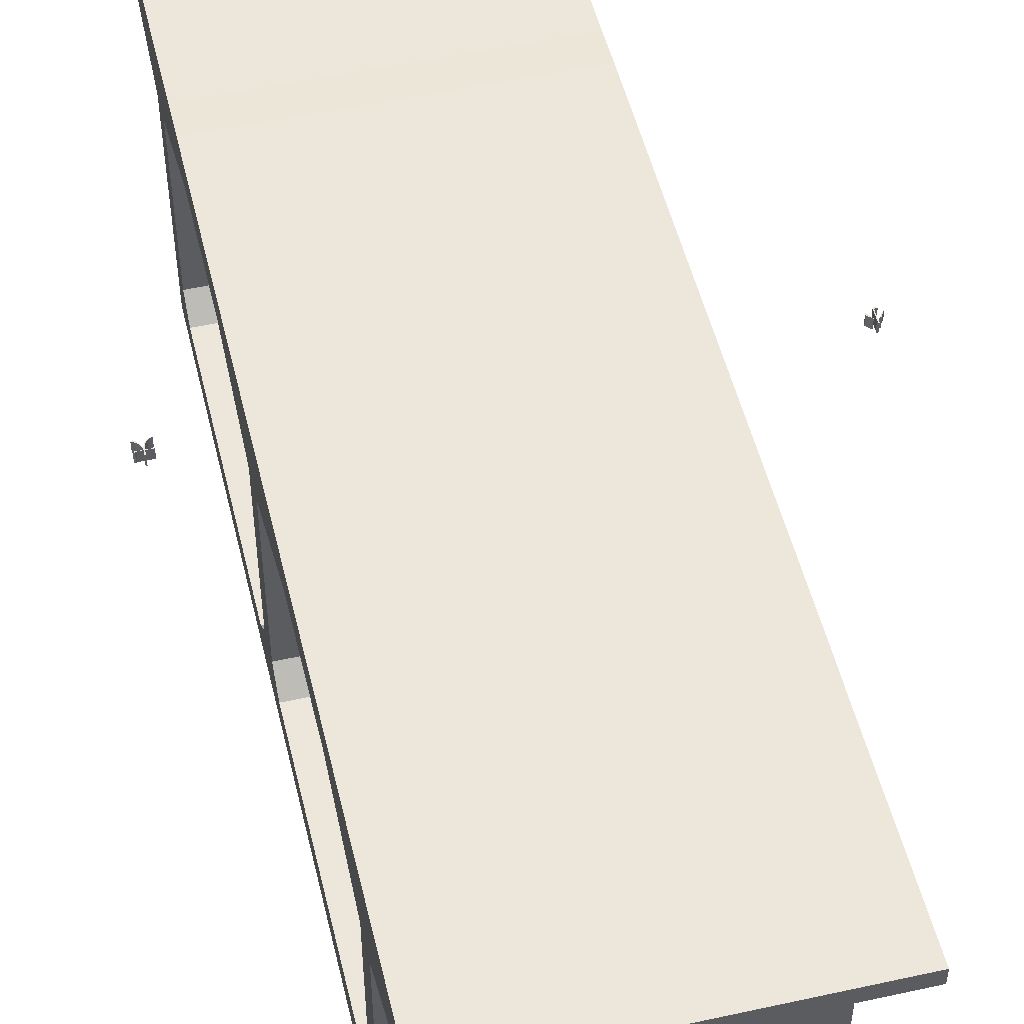
<metadata>
{"format":"obj","ext":"obj","renderer":"f3d","projection":"perspective","resolution":1024,"background":"white","views":[{"elev":51.3,"azim":-4.7,"up":"+Z"}]}
</metadata>
<code>
v 7817 366.1 4422
v 7826 367.4 4422
v 7825 368 4422
v 7824 367.7 4422
v 7817 366.6 4422
v 7817 369.5 4422
v 7817 372.4 4422
v 7818 375.1 4422
v 7819 377.6 4422
v 7821 379.8 4422
v 7824 381.8 4422
v 7824 382.2 4422
v 7820 379.8 4422
v 7818 377 4422
v 7817 375.3 4422
v 7816 373.3 4422
v 7815 368.4 4422
v 7814 371.5 4422
v 7811 374.5 4422
v 7809 376.9 4422
v 7806 378.6 4422
v 7805 377.7 4422
v 7804 377.1 4422
v 7804 376.8 4422
v 7806 376.4 4422
v 7808 375.7 4422
v 7810 374.6 4422
v 7811 373.3 4422
v 7814 370.2 4422
v 7815 367.1 4422
v 7816 366.4 4422
v 7806 364.9 4422
v 7808 363.2 4422
v 7809 364.9 4422
v 7816 365.9 4422
v 7816 361.2 4422
v 7816 360.4 4422
v 7818 359.8 4422
v 7817 366.1 4407
v 7818 359.8 4407
v 7816 360.4 4407
v 7816 361.2 4407
v 7816 365.9 4407
v 7809 364.9 4407
v 7808 363.2 4407
v 7806 364.9 4407
v 7816 366.4 4407
v 7815 367.1 4407
v 7814 370.2 4407
v 7811 373.3 4407
v 7810 374.6 4407
v 7808 375.7 4407
v 7806 376.4 4407
v 7804 376.8 4407
v 7804 377.1 4407
v 7805 377.7 4407
v 7806 378.6 4407
v 7809 376.9 4407
v 7811 374.5 4407
v 7814 371.5 4407
v 7815 368.4 4407
v 7816 373.3 4407
v 7817 375.3 4407
v 7818 377 4407
v 7820 379.8 4407
v 7824 382.2 4407
v 7824 381.8 4407
v 7821 379.8 4407
v 7819 377.6 4407
v 7818 375.1 4407
v 7817 372.4 4407
v 7817 369.5 4407
v 7817 366.6 4407
v 7824 367.7 4407
v 7825 368 4407
v 7826 367.4 4407
v 7815 367.1 4422
v 7814 370.2 4422
v 7814 370.2 4407
v 7815 367.1 4407
v 7816 366.4 4422
v 7815 367.1 4422
v 7815 367.1 4407
v 7816 366.4 4407
v 7806 364.9 4422
v 7816 366.4 4422
v 7816 366.4 4407
v 7806 364.9 4407
v 7808 363.2 4422
v 7806 364.9 4422
v 7806 364.9 4407
v 7808 363.2 4407
v 7809 364.9 4422
v 7808 363.2 4422
v 7808 363.2 4407
v 7809 364.9 4407
v 7816 365.9 4422
v 7809 364.9 4422
v 7809 364.9 4407
v 7816 365.9 4407
v 7816 361.2 4422
v 7816 365.9 4422
v 7816 365.9 4407
v 7816 361.2 4407
v 7816 360.4 4422
v 7816 361.2 4422
v 7816 361.2 4407
v 7816 360.4 4407
v 7818 359.8 4422
v 7816 360.4 4422
v 7816 360.4 4407
v 7818 359.8 4407
v 7817 366.1 4422
v 7818 359.8 4422
v 7818 359.8 4407
v 7817 366.1 4407
v 7805 377.7 4422
v 7806 378.6 4422
v 7806 378.6 4407
v 7805 377.7 4407
v 7804 377.1 4422
v 7805 377.7 4422
v 7805 377.7 4407
v 7804 377.1 4407
v 7804 376.8 4422
v 7804 377.1 4422
v 7804 377.1 4407
v 7804 376.8 4407
v 7806 376.4 4422
v 7804 376.8 4422
v 7804 376.8 4407
v 7806 376.4 4407
v 7808 375.7 4422
v 7806 376.4 4422
v 7806 376.4 4407
v 7808 375.7 4407
v 7810 374.6 4422
v 7808 375.7 4422
v 7808 375.7 4407
v 7810 374.6 4407
v 7811 373.3 4422
v 7810 374.6 4422
v 7810 374.6 4407
v 7811 373.3 4407
v 7814 370.2 4422
v 7811 373.3 4422
v 7811 373.3 4407
v 7814 370.2 4407
v 7818 375.1 4422
v 7817 372.4 4422
v 7817 372.4 4407
v 7818 375.1 4407
v 7819 377.6 4422
v 7818 375.1 4422
v 7818 375.1 4407
v 7819 377.6 4407
v 7821 379.8 4422
v 7819 377.6 4422
v 7819 377.6 4407
v 7821 379.8 4407
v 7824 381.8 4422
v 7821 379.8 4422
v 7821 379.8 4407
v 7824 381.8 4407
v 7824 382.2 4422
v 7824 381.8 4422
v 7824 381.8 4407
v 7824 382.2 4407
v 7820 379.8 4422
v 7824 382.2 4422
v 7824 382.2 4407
v 7820 379.8 4407
v 7818 377 4422
v 7820 379.8 4422
v 7820 379.8 4407
v 7818 377 4407
v 7817 375.3 4422
v 7818 377 4422
v 7818 377 4407
v 7817 375.3 4407
v 7816 373.3 4422
v 7817 375.3 4422
v 7817 375.3 4407
v 7816 373.3 4407
v 7815 368.4 4422
v 7816 373.3 4422
v 7816 373.3 4407
v 7815 368.4 4407
v 7814 371.5 4422
v 7815 368.4 4422
v 7815 368.4 4407
v 7814 371.5 4407
v 7811 374.5 4422
v 7814 371.5 4422
v 7814 371.5 4407
v 7811 374.5 4407
v 7809 376.9 4422
v 7811 374.5 4422
v 7811 374.5 4407
v 7809 376.9 4407
v 7806 378.6 4422
v 7809 376.9 4422
v 7809 376.9 4407
v 7806 378.6 4407
v 7826 367.4 4422
v 7817 366.1 4422
v 7817 366.1 4407
v 7826 367.4 4407
v 7825 368 4422
v 7826 367.4 4422
v 7826 367.4 4407
v 7825 368 4407
v 7824 367.7 4422
v 7825 368 4422
v 7825 368 4407
v 7824 367.7 4407
v 7817 366.6 4422
v 7824 367.7 4422
v 7824 367.7 4407
v 7817 366.6 4407
v 7817 369.5 4422
v 7817 366.6 4422
v 7817 366.6 4407
v 7817 369.5 4407
v 7817 372.4 4422
v 7817 369.5 4422
v 7817 369.5 4407
v 7817 372.4 4407
v 8509 470.2 4422
v 8507 482.8 4422
v 8507 483.8 4422
v 8507 484.2 4422
v 8510 484.3 4422
v 8510 484.7 4422
v 8508 485.5 4422
v 8507 486 4422
v 8507 486.5 4422
v 8506 485.1 4422
v 8505 483.2 4422
v 8508 467.5 4422
v 8507 466.6 4422
v 8509 465.9 4422
v 8505 471.3 4422
v 8505 471.6 4422
v 8501 475.3 4422
v 8499 478.4 4422
v 8498 479.3 4422
v 8498 478.7 4422
v 8497 477.4 4422
v 8498 476.5 4422
v 8499 474.7 4422
v 8513 472.1 4422
v 8513 475.1 4422
v 8515 478.9 4422
v 8516 482.3 4422
v 8516 482.5 4422
v 8513 478 4422
v 8512 474.8 4422
v 8510 473.2 4422
v 8509 470.2 4407
v 8509 465.9 4407
v 8507 466.6 4407
v 8508 467.5 4407
v 8505 483.2 4407
v 8506 485.1 4407
v 8507 486.5 4407
v 8507 486 4407
v 8508 485.5 4407
v 8510 484.7 4407
v 8510 484.3 4407
v 8507 484.2 4407
v 8507 483.8 4407
v 8507 482.8 4407
v 8513 472.1 4407
v 8510 473.2 4407
v 8512 474.8 4407
v 8513 478 4407
v 8516 482.5 4407
v 8516 482.3 4407
v 8515 478.9 4407
v 8513 475.1 4407
v 8505 471.3 4407
v 8499 474.7 4407
v 8498 476.5 4407
v 8497 477.4 4407
v 8498 478.7 4407
v 8498 479.3 4407
v 8499 478.4 4407
v 8501 475.3 4407
v 8505 471.6 4407
v 8510 484.7 4422
v 8510 484.3 4422
v 8510 484.3 4407
v 8510 484.7 4407
v 8508 485.5 4422
v 8510 484.7 4422
v 8510 484.7 4407
v 8508 485.5 4407
v 8507 486 4422
v 8508 485.5 4422
v 8508 485.5 4407
v 8507 486 4407
v 8507 486.5 4422
v 8507 486 4422
v 8507 486 4407
v 8507 486.5 4407
v 8506 485.1 4422
v 8507 486.5 4422
v 8507 486.5 4407
v 8506 485.1 4407
v 8505 483.2 4422
v 8506 485.1 4422
v 8506 485.1 4407
v 8505 483.2 4407
v 8508 467.5 4422
v 8505 483.2 4422
v 8505 483.2 4407
v 8508 467.5 4407
v 8507 466.6 4422
v 8508 467.5 4422
v 8508 467.5 4407
v 8507 466.6 4407
v 8509 465.9 4422
v 8507 466.6 4422
v 8507 466.6 4407
v 8509 465.9 4407
v 8509 470.2 4422
v 8509 465.9 4422
v 8509 465.9 4407
v 8509 470.2 4407
v 8513 478 4422
v 8516 482.5 4422
v 8516 482.5 4407
v 8513 478 4407
v 8512 474.8 4422
v 8513 478 4422
v 8513 478 4407
v 8512 474.8 4407
v 8510 473.2 4422
v 8512 474.8 4422
v 8512 474.8 4407
v 8510 473.2 4407
v 8513 472.1 4422
v 8510 473.2 4422
v 8510 473.2 4407
v 8513 472.1 4407
v 8507 482.8 4422
v 8509 470.2 4422
v 8509 470.2 4407
v 8507 482.8 4407
v 8507 483.8 4422
v 8507 482.8 4422
v 8507 482.8 4407
v 8507 483.8 4407
v 8507 484.2 4422
v 8507 483.8 4422
v 8507 483.8 4407
v 8507 484.2 4407
v 8510 484.3 4422
v 8507 484.2 4422
v 8507 484.2 4407
v 8510 484.3 4407
v 8505 471.6 4422
v 8505 471.3 4422
v 8505 471.3 4407
v 8505 471.6 4407
v 8501 475.3 4422
v 8505 471.6 4422
v 8505 471.6 4407
v 8501 475.3 4407
v 8499 478.4 4422
v 8501 475.3 4422
v 8501 475.3 4407
v 8499 478.4 4407
v 8498 479.3 4422
v 8499 478.4 4422
v 8499 478.4 4407
v 8498 479.3 4407
v 8498 478.7 4422
v 8498 479.3 4422
v 8498 479.3 4407
v 8498 478.7 4407
v 8497 477.4 4422
v 8498 478.7 4422
v 8498 478.7 4407
v 8497 477.4 4407
v 8498 476.5 4422
v 8497 477.4 4422
v 8497 477.4 4407
v 8498 476.5 4407
v 8499 474.7 4422
v 8498 476.5 4422
v 8498 476.5 4407
v 8499 474.7 4407
v 8505 471.3 4422
v 8499 474.7 4422
v 8499 474.7 4407
v 8505 471.3 4407
v 8513 475.1 4422
v 8513 472.1 4422
v 8513 472.1 4407
v 8513 475.1 4407
v 8515 478.9 4422
v 8513 475.1 4422
v 8513 475.1 4407
v 8515 478.9 4407
v 8516 482.3 4422
v 8515 478.9 4422
v 8515 478.9 4407
v 8516 482.3 4407
v 8516 482.5 4422
v 8516 482.3 4422
v 8516 482.3 4407
v 8516 482.5 4407
v 7828 940.7 4314
v 7828 940.7 3994
v 7829 937.8 3987
v 7830 930.8 3984
v 7990 -116.9 3984
v 7991 -123.9 3987
v 7992 -126.8 3994
v 7992 -126.8 4314
v 8018 -294.9 4382
v 8018 -294.9 4406
v 7975 -18.1 4406
v 7968 31.33 4408
v 7853 782.6 4408
v 7845 832 4406
v 7803 1109 4406
v 7803 1109 4382
v 7981 -57.64 4025
v 7918 357.5 4025
v 7913 387.2 4055
v 7913 387.2 4314
v 7936 238.9 4364
v 7963 60.98 4364
v 7986 -87.29 4314
v 7986 -87.29 4055
v 7902 456.4 4025
v 7839 871.5 4025
v 7834 901.2 4055
v 7834 901.2 4314
v 7857 752.9 4364
v 7884 575 4364
v 7907 426.7 4314
v 7907 426.7 4055
v 8273 1009 4315
v 8247 1177 4383
v 8247 1177 4407
v 8290 900.1 4407
v 8297 850.7 4408
v 8412 99.44 4408
v 8420 50.02 4407
v 8462 -226.8 4407
v 8462 -226.8 4383
v 8437 -58.72 4315
v 8437 -58.72 3997
v 8436 -55.82 3990
v 8435 -48.83 3987
v 8275 999 3987
v 8274 1006 3990
v 8273 1009 3997
v 8362 425.6 4027
v 8426 10.48 4027
v 8431 -19.18 4057
v 8431 -19.18 4315
v 8408 129.1 4365
v 8381 307 4365
v 8358 455.3 4315
v 8358 455.3 4057
v 8284 939.6 4027
v 8347 524.5 4027
v 8352 494.8 4057
v 8352 494.8 4315
v 8329 643.1 4365
v 8302 821 4365
v 8279 969.3 4315
v 8279 969.3 4057
v 7828 940.7 3994
v 7828 940.7 4314
v 8273 1009 4315
v 8273 1009 3997
v 7830 930.8 3984
v 7829 937.8 3987
v 7828 940.7 3994
v 8273 1009 3997
v 8274 1006 3990
v 8275 999 3987
v 8051 974.8 3996
v 8052 964.9 3986
v 7941 947.9 3985
v 7940 957.8 3995
v 8163 981.9 3986
v 8162 991.8 3996
v 8218 1000 3996
v 7885 939.4 3985
v 8219 990.4 3986
v 7884 949.2 3995
v 8190 993.2 3989
v 7912 950.6 3988
v 8121 982.6 3989
v 7981 961.1 3988
v 8108 973.4 3986
v 8079 974.1 3987
v 8030 967.5 3987
v 7997 956.4 3985
v 8106 983.3 3996
v 8134 987.6 3996
v 7995 966.3 3995
v 8087 979.1 3991
v 8058 973.5 3989
v 8026 970.2 3992
v 8245 1005 3997
v 8232 1001 3991
v 8243 998.4 3988
v 7858 935.1 3984
v 7871 942.7 3986
v 7860 944.5 3990
v 8191 986.2 3986
v 8190 996.1 3996
v 8204 997.4 3993
v 8173 992.6 3992
v 8156 987.5 3989
v 8136 977.7 3986
v 8121 979.1 3987
v 7913 943.6 3985
v 7912 953.5 3995
v 7947 954 3986
v 7949 958 3990
v 7969 952.1 3985
v 7967 962 3995
v 8080 969.2 3986
v 8024 960.6 3985
v 8079 979 3996
v 8023 970.5 3995
v 8247 994.7 3987
v 7856 945 3994
v 7990 -116.9 3984
v 7830 930.8 3984
v 8275 999 3987
v 8435 -48.83 3987
v 7992 -126.8 3994
v 7991 -123.9 3987
v 7990 -116.9 3984
v 8435 -48.83 3987
v 8436 -55.82 3990
v 8437 -58.72 3997
v 8213 -82.89 3986
v 8214 -92.77 3996
v 8103 -109.8 3995
v 8101 -99.92 3985
v 8325 -75.75 3996
v 8324 -65.86 3986
v 8379 -57.35 3986
v 8047 -118.3 3995
v 8381 -67.23 3996
v 8046 -108.4 3985
v 8353 -68.59 3989
v 8075 -111.2 3988
v 8284 -79.12 3989
v 8144 -100.6 3988
v 8270 -84.26 3996
v 8242 -87.19 3991
v 8193 -94.09 3989
v 8159 -101.3 3995
v 8268 -74.37 3986
v 8296 -70.12 3986
v 8157 -91.4 3985
v 8250 -82.03 3987
v 8220 -88.18 3988
v 8189 -90.52 3986
v 8407 -53.09 3987
v 8394 -60.73 3988
v 8405 -62.53 3992
v 8020 -122.6 3994
v 8033 -118.8 3989
v 8022 -116.4 3985
v 8353 -71.49 3996
v 8352 -61.6 3986
v 8366 -63.26 3987
v 8335 -68.23 3987
v 8318 -74.25 3989
v 8298 -80 3996
v 8284 -81.47 3992
v 8075 -114.1 3995
v 8074 -104.2 3985
v 8109 -107.4 3990
v 8112 -103.3 3986
v 8131 -105.5 3995
v 8129 -95.66 3985
v 8242 -88.52 3996
v 8186 -97.03 3995
v 8240 -78.63 3986
v 8185 -87.15 3985
v 8409 -62.97 3997
v 8018 -112.7 3984
v 7992 -126.8 4314
v 7992 -126.8 3994
v 8437 -58.72 3997
v 8437 -58.72 4315
v 8018 -294.9 4382
v 7992 -126.8 4314
v 8437 -58.72 4315
v 8462 -226.8 4383
v 8018 -294.9 4406
v 8018 -294.9 4382
v 8462 -226.8 4383
v 8462 -226.8 4407
v 7975 -18.1 4406
v 8018 -294.9 4406
v 8462 -226.8 4407
v 8420 50.02 4407
v 7968 31.33 4408
v 7975 -18.1 4406
v 8420 50.02 4407
v 8412 99.44 4408
v 7853 782.6 4408
v 7968 31.33 4408
v 8412 99.44 4408
v 8297 850.7 4408
v 7845 832 4406
v 7853 782.6 4408
v 8297 850.7 4408
v 8290 900.1 4407
v 7803 1109 4406
v 7845 832 4406
v 8290 900.1 4407
v 8247 1177 4407
v 7803 1109 4382
v 7803 1109 4406
v 8247 1177 4407
v 8247 1177 4383
v 7828 940.7 4314
v 7803 1109 4382
v 8247 1177 4383
v 8273 1009 4315
v 8362 425.6 4027
v 7918 357.5 4025
v 7981 -57.64 4025
v 8426 10.48 4027
v 7918 357.5 4025
v 8362 425.6 4027
v 8358 455.3 4057
v 7913 387.2 4055
v 8381 307 4365
v 7936 238.9 4364
v 7913 387.2 4314
v 8358 455.3 4315
v 8426 10.48 4027
v 7981 -57.64 4025
v 7986 -87.29 4055
v 8431 -19.18 4057
v 8431 -19.18 4315
v 7986 -87.29 4314
v 7963 60.98 4364
v 8408 129.1 4365
v 8431 -19.18 4057
v 7986 -87.29 4055
v 7986 -87.29 4314
v 8431 -19.18 4315
v 7936 238.9 4364
v 8381 307 4365
v 8408 129.1 4365
v 7963 60.98 4364
v 7913 387.2 4055
v 8358 455.3 4057
v 8358 455.3 4315
v 7913 387.2 4314
v 8284 939.6 4027
v 7839 871.5 4025
v 7902 456.4 4025
v 8347 524.5 4027
v 8347 524.5 4027
v 7902 456.4 4025
v 7907 426.7 4055
v 8352 494.8 4057
v 8352 494.8 4315
v 7907 426.7 4314
v 7884 575 4364
v 8329 643.1 4365
v 7839 871.5 4025
v 8284 939.6 4027
v 8279 969.3 4057
v 7834 901.2 4055
v 8302 821 4365
v 7857 752.9 4364
v 7834 901.2 4314
v 8279 969.3 4315
v 7834 901.2 4055
v 8279 969.3 4057
v 8279 969.3 4315
v 7834 901.2 4314
v 8329 643.1 4365
v 7884 575 4364
v 7857 752.9 4364
v 8302 821 4365
v 8352 494.8 4057
v 7907 426.7 4055
v 7907 426.7 4314
v 8352 494.8 4315
g g462388_1
f 33 34 32
f 31 32 34
f 36 37 38
f 34 35 31
f 5 31 35
f 35 36 1
f 28 29 18
f 24 25 22
f 22 23 24
f 21 22 25
f 25 20 21
f 28 19 27
f 19 28 18
f 26 27 20
f 20 27 19
f 26 20 25
f 5 1 4
f 5 30 31
f 30 17 29
f 17 30 5
f 5 6 17
f 35 1 5
f 2 4 1
f 3 4 2
f 36 38 1
f 16 6 7
f 16 7 8
f 17 18 29
f 15 8 14
f 8 15 16
f 14 8 9
f 9 10 13
f 10 12 13
f 12 10 11
f 9 13 14
f 16 17 6
f 76 74 75
f 39 73 74
f 43 73 39
f 73 48 61
f 47 48 73
f 61 48 49
f 73 61 72
f 39 40 42
f 74 76 39
f 72 61 62
f 68 69 65
f 68 66 67
f 66 68 65
f 69 64 65
f 71 62 70
f 71 72 62
f 64 70 63
f 70 64 69
f 63 70 62
f 61 49 60
f 41 42 40
f 44 47 43
f 47 73 43
f 43 39 42
f 44 45 46
f 50 60 49
f 47 44 46
f 59 50 51
f 50 59 60
f 51 52 58
f 58 52 53
f 51 58 59
f 53 54 56
f 56 57 53
f 55 56 54
f 53 57 58
f 77 78 80
f 79 80 78
f 81 82 84
f 83 84 82
f 85 86 87
f 87 88 85
f 89 90 91
f 91 92 89
f 93 94 96
f 95 96 94
f 97 98 99
f 99 100 97
f 101 102 103
f 103 104 101
f 105 106 108
f 107 108 106
f 109 110 112
f 111 112 110
f 113 114 115
f 115 116 113
f 117 118 119
f 119 120 117
f 121 122 124
f 123 124 122
f 125 126 128
f 127 128 126
f 129 130 132
f 131 132 130
f 133 134 136
f 135 136 134
f 137 138 139
f 139 140 137
f 141 142 144
f 143 144 142
f 145 146 147
f 147 148 145
f 149 150 151
f 151 152 149
f 153 154 156
f 155 156 154
f 157 158 160
f 159 160 158
f 161 162 163
f 163 164 161
f 165 166 167
f 167 168 165
f 169 170 171
f 171 172 169
f 173 174 176
f 175 176 174
f 177 178 179
f 179 180 177
f 181 182 184
f 183 184 182
f 185 186 188
f 187 188 186
f 189 190 191
f 191 192 189
f 193 194 196
f 195 196 194
f 197 198 199
f 199 200 197
f 201 202 203
f 203 204 201
f 205 206 207
f 207 208 205
f 209 210 212
f 211 212 210
f 213 214 216
f 215 216 214
f 217 218 220
f 219 220 218
f 221 222 223
f 223 224 221
f 225 226 227
f 227 228 225
f 239 230 231
f 240 229 239
f 240 241 242
f 239 229 230
f 240 242 229
f 235 236 232
f 234 235 232
f 231 232 238
f 238 232 236
f 236 237 238
f 231 238 239
f 232 233 234
f 243 244 245
f 251 245 246
f 245 251 243
f 246 247 248
f 246 249 250
f 249 246 248
f 246 250 251
f 252 253 258
f 258 259 252
f 253 257 258
f 255 256 254
f 257 254 256
f 254 257 253
f 268 269 271
f 267 268 271
f 266 267 265
f 271 272 265
f 267 271 265
f 265 272 264
f 271 269 270
f 273 264 272
f 260 263 264
f 260 264 273
f 262 263 261
f 260 261 263
f 278 279 280
f 280 277 278
f 277 280 281
f 281 274 276
f 275 276 274
f 281 276 277
f 287 288 286
f 285 286 288
f 288 284 285
f 290 282 289
f 288 283 284
f 283 288 289
f 283 289 282
f 291 292 294
f 293 294 292
f 295 296 297
f 297 298 295
f 299 300 302
f 301 302 300
f 303 304 305
f 305 306 303
f 307 308 309
f 309 310 307
f 311 312 313
f 313 314 311
f 315 316 317
f 317 318 315
f 319 320 321
f 321 322 319
f 323 324 325
f 325 326 323
f 327 328 329
f 329 330 327
f 331 332 333
f 333 334 331
f 335 336 338
f 337 338 336
f 339 340 342
f 341 342 340
f 343 344 346
f 345 346 344
f 347 348 349
f 349 350 347
f 351 352 354
f 353 354 352
f 355 356 357
f 357 358 355
f 359 360 362
f 361 362 360
f 363 364 365
f 365 366 363
f 367 368 370
f 369 370 368
f 371 372 373
f 373 374 371
f 375 376 377
f 377 378 375
f 379 380 382
f 381 382 380
f 383 384 386
f 385 386 384
f 387 388 390
f 389 390 388
f 391 392 394
f 393 394 392
f 395 396 398
f 397 398 396
f 399 400 402
f 401 402 400
f 403 404 405
f 405 406 403
f 407 408 409
f 409 410 407
f 411 412 414
f 413 414 412
f 428 429 415
f 443 427 428
f 415 429 430
f 442 443 428
f 442 415 441
f 443 444 427
f 435 444 434
f 442 428 415
f 427 444 435
f 422 424 425
f 422 423 424
f 425 426 436
f 435 436 426
f 422 437 438
f 422 425 437
f 437 425 436
f 426 427 435
f 422 438 421
f 445 446 433
f 439 433 446
f 416 417 418
f 440 418 439
f 418 440 416
f 416 440 441
f 415 416 441
f 439 418 432
f 433 434 445
f 433 439 432
f 431 419 421
f 419 431 432
f 420 421 419
f 431 421 438
f 432 418 419
f 445 434 444
f 453 454 456
f 467 452 453
f 456 454 455
f 466 467 453
f 466 456 465
f 467 468 452
f 475 468 474
f 466 453 456
f 452 468 475
f 447 449 450
f 447 448 449
f 450 451 476
f 475 476 451
f 447 477 478
f 447 450 477
f 477 450 476
f 451 452 475
f 447 478 462
f 469 470 473
f 463 473 470
f 457 458 459
f 464 459 463
f 464 465 459
f 459 465 457
f 456 457 465
f 463 459 472
f 473 474 469
f 473 463 472
f 460 462 478
f 460 471 472
f 461 462 460
f 460 478 471
f 472 459 460
f 469 474 468
f 480 481 482
f 482 479 480
f 515 488 536
f 518 485 537
f 516 484 517
f 514 513 487
f 511 504 505
f 500 498 527
f 515 514 487
f 528 491 526
f 525 504 501
f 510 501 504
f 499 519 493
f 527 492 529
f 522 523 501
f 514 495 513
f 528 526 500
f 520 521 522
f 483 484 516
f 528 529 502
f 525 493 524
f 501 507 508
f 512 502 509
f 506 502 505
f 505 504 490
f 504 503 532
f 510 507 501
f 502 530 528
f 502 529 531
f 533 506 505
f 504 511 510
f 520 522 494
f 508 494 522
f 511 512 489
f 510 489 534
f 512 511 505
f 502 512 505
f 512 509 535
f 499 514 515
f 513 486 487
f 495 514 521
f 488 515 487
f 515 497 499
f 518 500 517
f 516 517 496
f 518 517 484
f 485 518 484
f 518 498 500
f 499 497 519
f 499 522 521
f 520 495 521
f 514 499 521
f 523 522 499
f 508 522 501
f 499 493 523
f 524 503 525
f 525 523 493
f 505 490 533
f 523 525 501
f 500 496 517
f 500 526 496
f 500 527 529
f 529 492 531
f 500 529 528
f 531 509 502
f 530 502 506
f 530 491 528
f 503 504 525
f 532 490 504
f 489 510 511
f 534 507 510
f 535 489 512
f 536 497 515
f 537 498 518
f 539 540 541
f 541 538 539
f 574 547 595
f 577 544 596
f 575 543 576
f 573 572 546
f 570 563 564
f 559 557 586
f 574 573 546
f 587 550 585
f 584 563 560
f 569 560 563
f 558 578 552
f 586 551 588
f 581 582 560
f 573 554 572
f 587 585 559
f 579 580 581
f 542 543 575
f 587 588 561
f 584 552 583
f 560 566 567
f 571 561 568
f 565 561 564
f 564 563 549
f 563 562 591
f 569 566 560
f 561 589 587
f 561 588 590
f 592 565 564
f 563 570 569
f 579 581 553
f 567 553 581
f 570 571 548
f 569 548 593
f 571 570 564
f 561 571 564
f 571 568 594
f 558 573 574
f 572 545 546
f 554 573 580
f 547 574 546
f 574 556 558
f 577 559 576
f 575 576 555
f 577 576 543
f 544 577 543
f 577 557 559
f 558 556 578
f 558 581 580
f 579 554 580
f 573 558 580
f 582 581 558
f 567 581 560
f 558 552 582
f 583 562 584
f 584 582 552
f 564 549 592
f 582 584 560
f 559 555 576
f 559 585 555
f 559 586 588
f 588 551 590
f 559 588 587
f 590 568 561
f 589 561 565
f 589 550 587
f 562 563 584
f 591 549 563
f 548 569 570
f 593 566 569
f 594 548 571
f 595 556 574
f 596 557 577
f 598 599 597
f 600 597 599
f 602 603 601
f 604 601 603
f 606 607 605
f 608 605 607
f 610 611 609
f 612 609 611
f 614 615 613
f 616 613 615
f 618 619 617
f 620 617 619
f 622 623 624
f 624 621 622
f 626 627 625
f 628 625 627
f 630 631 632
f 632 629 630
f 634 635 636
f 636 633 634
f 640 637 638
f 638 639 640
f 642 643 644
f 644 641 642
f 648 645 646
f 646 647 648
f 651 649 650
f 649 651 652
f 655 653 654
f 653 655 656
f 659 657 658
f 657 659 660
f 661 663 664
f 663 661 662
f 666 667 668
f 668 665 666
f 671 669 670
f 669 671 672
f 675 673 674
f 673 675 676
f 679 677 678
f 677 679 680
f 682 683 684
f 684 681 682
f 688 685 686
f 686 687 688
f 690 691 692
f 692 689 690
f 695 693 694
f 693 695 696
f 699 697 698
f 697 699 700

</code>
